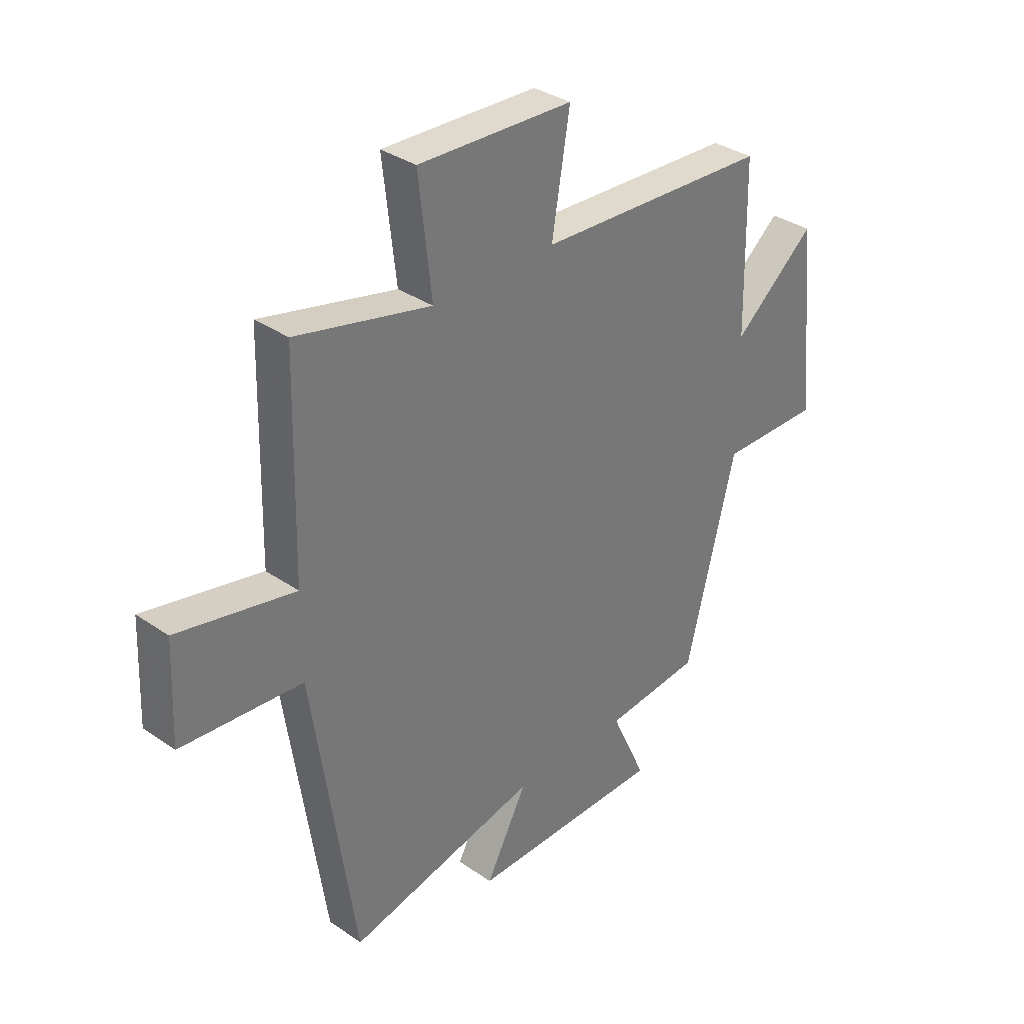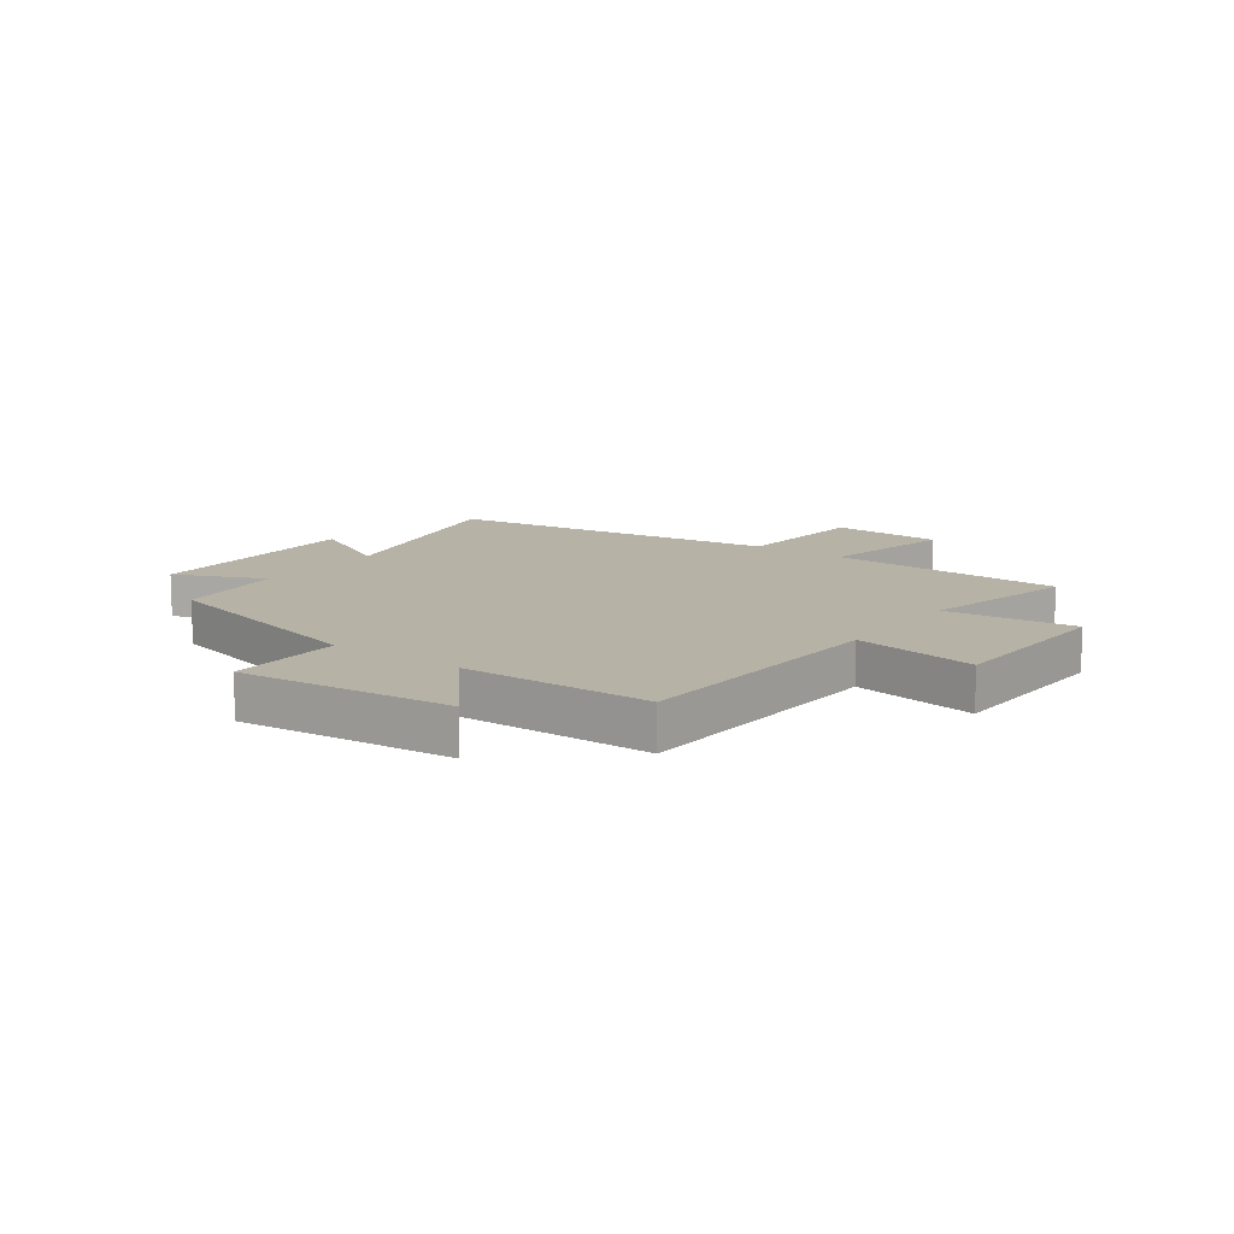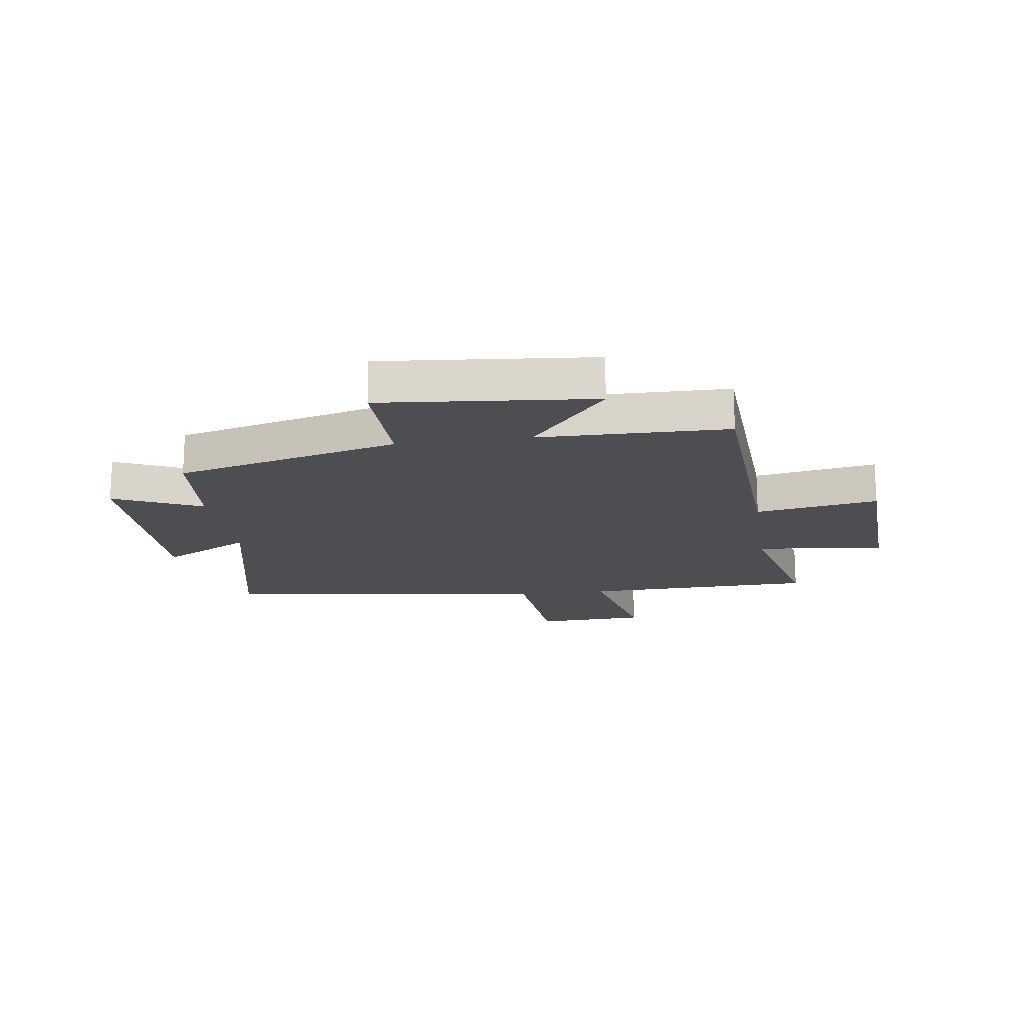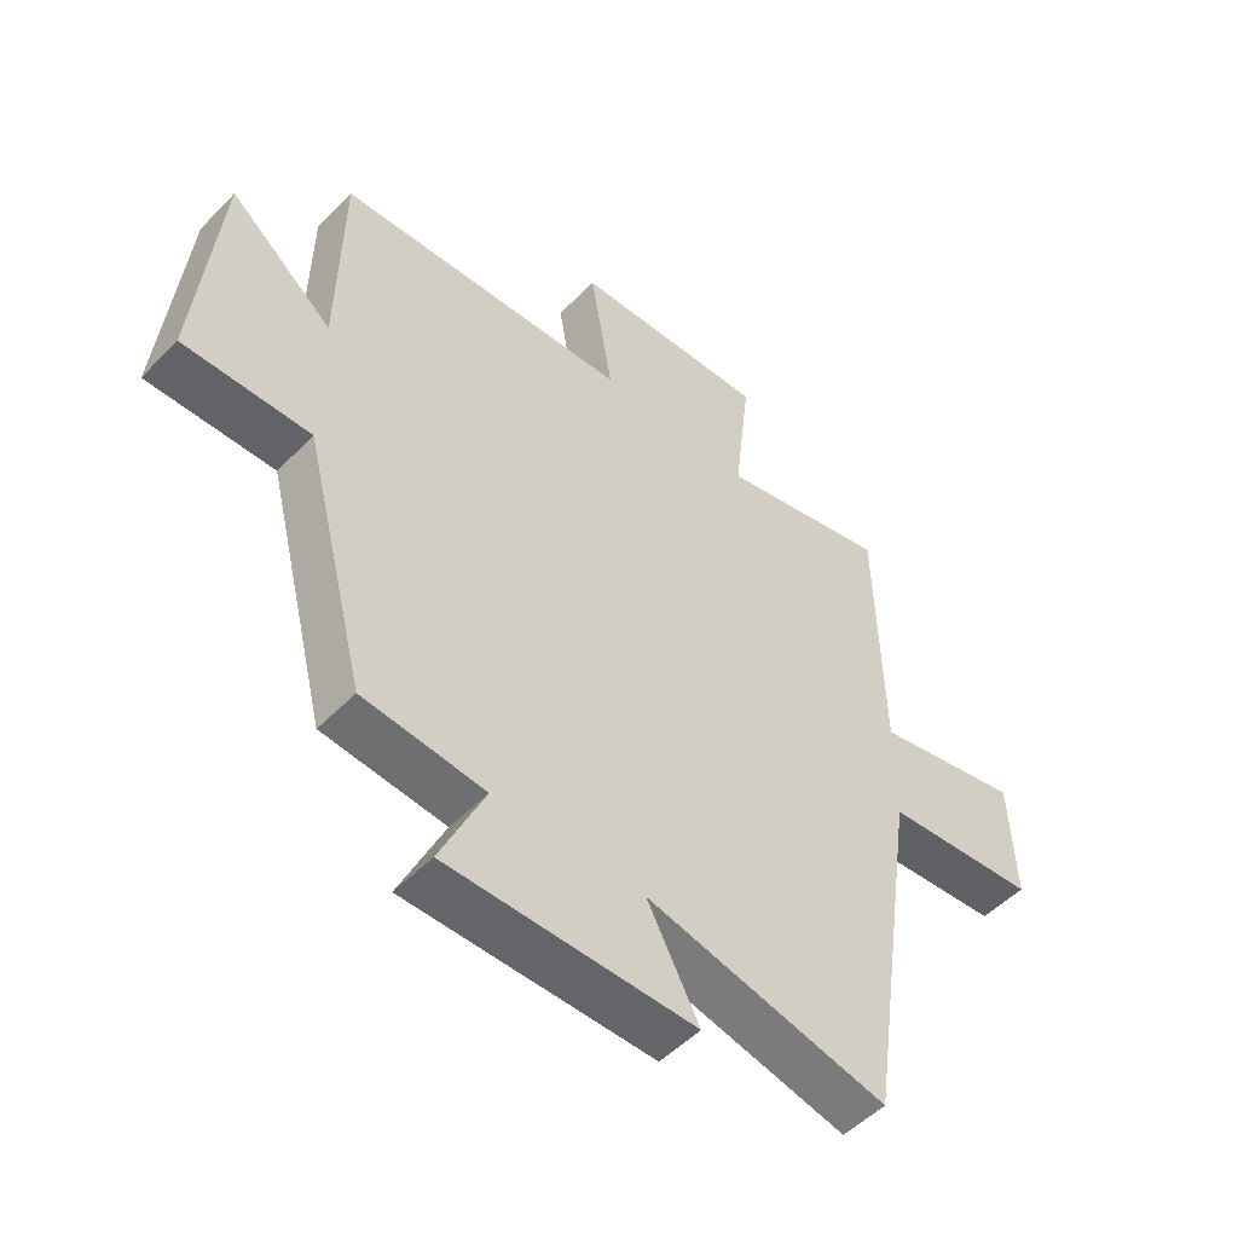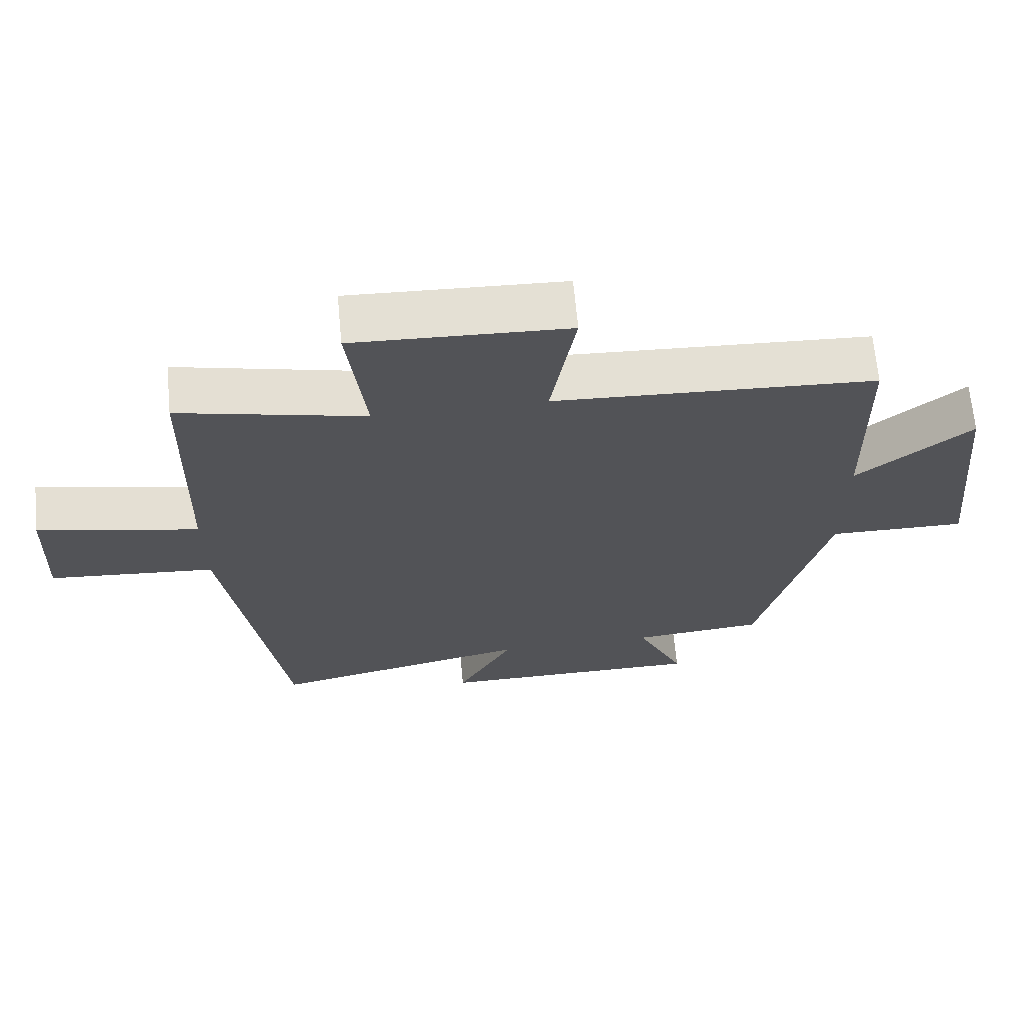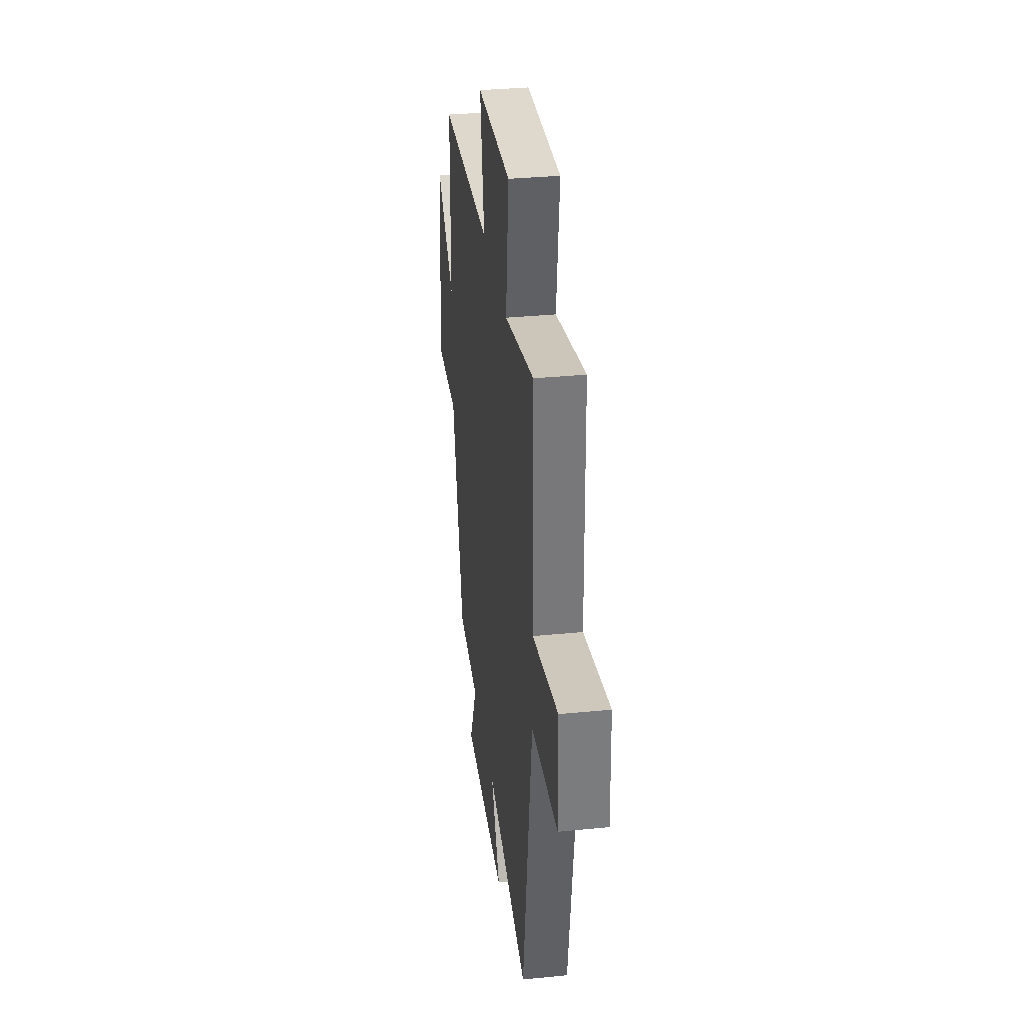
<metadata>
{"format":"obj","ext":"obj","renderer":"f3d","projection":"perspective","resolution":1024,"background":"white","views":[{"elev":34.1,"azim":133.0,"up":"+Z"},{"elev":12.4,"azim":-53.8,"up":"+Y"},{"elev":-17.1,"azim":-81.7,"up":"+Y"},{"elev":-51.3,"azim":-42.3,"up":"+Z"},{"elev":67.0,"azim":174.7,"up":"+Z"},{"elev":34.2,"azim":82.4,"up":"+Z"}]}
</metadata>
<code>
v 0.415 0.07 -0.587
v 0.031 0.07 -0.5
v 0.114 0.07 -0.657
v -0.278 0.07 -0.655
v -0.207 0.07 -0.5
v -0.4 0.07 -0.481
v -0.5 0.07 -0.087
v -0.701 0.07 -0.089
v -0.665 0.07 0.283
v -0.5 0.07 0.145
v -0.494 0.07 0.477
v -0.027 0.07 0.5
v -0.063 0.07 0.715
v 0.247 0.07 0.727
v 0.221 0.07 0.5
v 0.491 0.07 0.563
v 0.5 0.07 0.154
v 0.735 0.07 0.204
v 0.743 0.07 0.01
v 0.5 0.07 -0.01
v 0.415 0 -0.587
v 0.031 0 -0.5
v 0.114 0 -0.657
v -0.278 0 -0.655
v -0.207 0 -0.5
v -0.4 0 -0.481
v -0.5 0 -0.087
v -0.701 0 -0.089
v -0.665 0 0.283
v -0.5 0 0.145
v -0.494 0 0.477
v -0.027 0 0.5
v -0.063 0 0.715
v 0.247 0 0.727
v 0.221 0 0.5
v 0.491 0 0.563
v 0.5 0 0.154
v 0.735 0 0.204
v 0.743 0 0.01
v 0.5 0 -0.01
f 17 18 19 20
f 15 16 17 20
f 15 20 1 2
f 12 13 14 15
f 10 11 12 15
f 10 15 2
f 7 8 9 10
f 5 6 7 10
f 5 10 2 3
f 3 4 5
f 40 39 38 37
f 40 37 36 35
f 22 21 40 35
f 35 34 33 32
f 35 32 31 30
f 22 35 30
f 30 29 28 27
f 30 27 26 25
f 23 22 30 25
f 25 24 23
f 1 21 22 2
f 2 22 23 3
f 3 23 24 4
f 4 24 25 5
f 5 25 26 6
f 6 26 27 7
f 7 27 28 8
f 8 28 29 9
f 9 29 30 10
f 10 30 31 11
f 11 31 32 12
f 12 32 33 13
f 13 33 34 14
f 14 34 35 15
f 15 35 36 16
f 16 36 37 17
f 17 37 38 18
f 18 38 39 19
f 19 39 40 20
f 20 40 21 1

</code>
